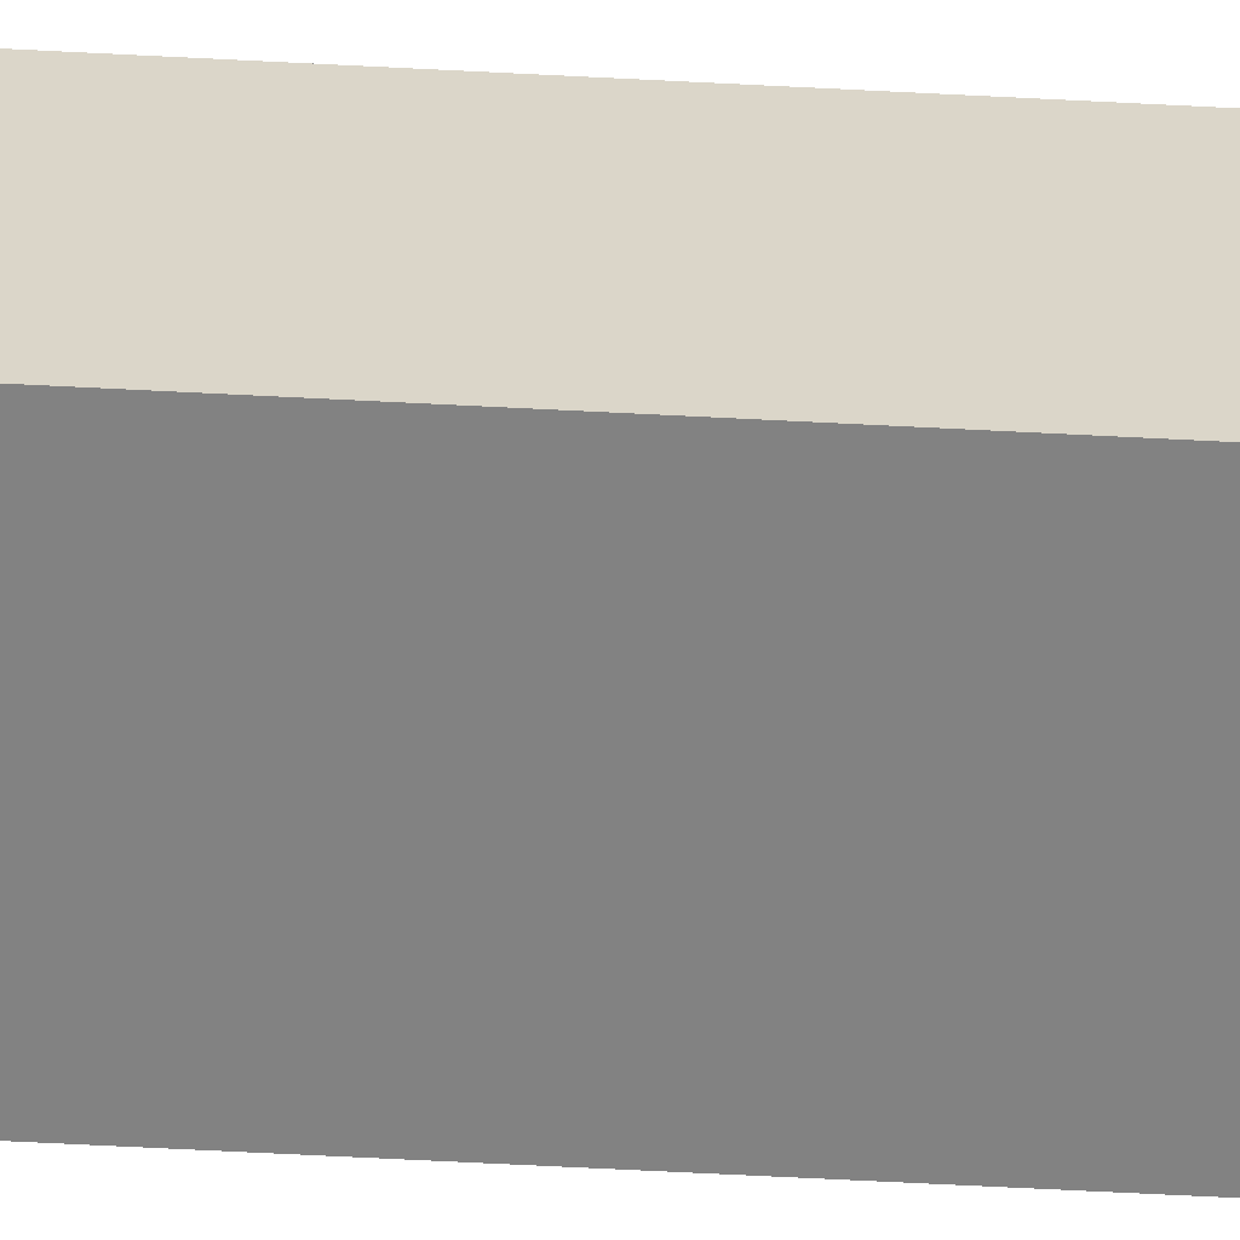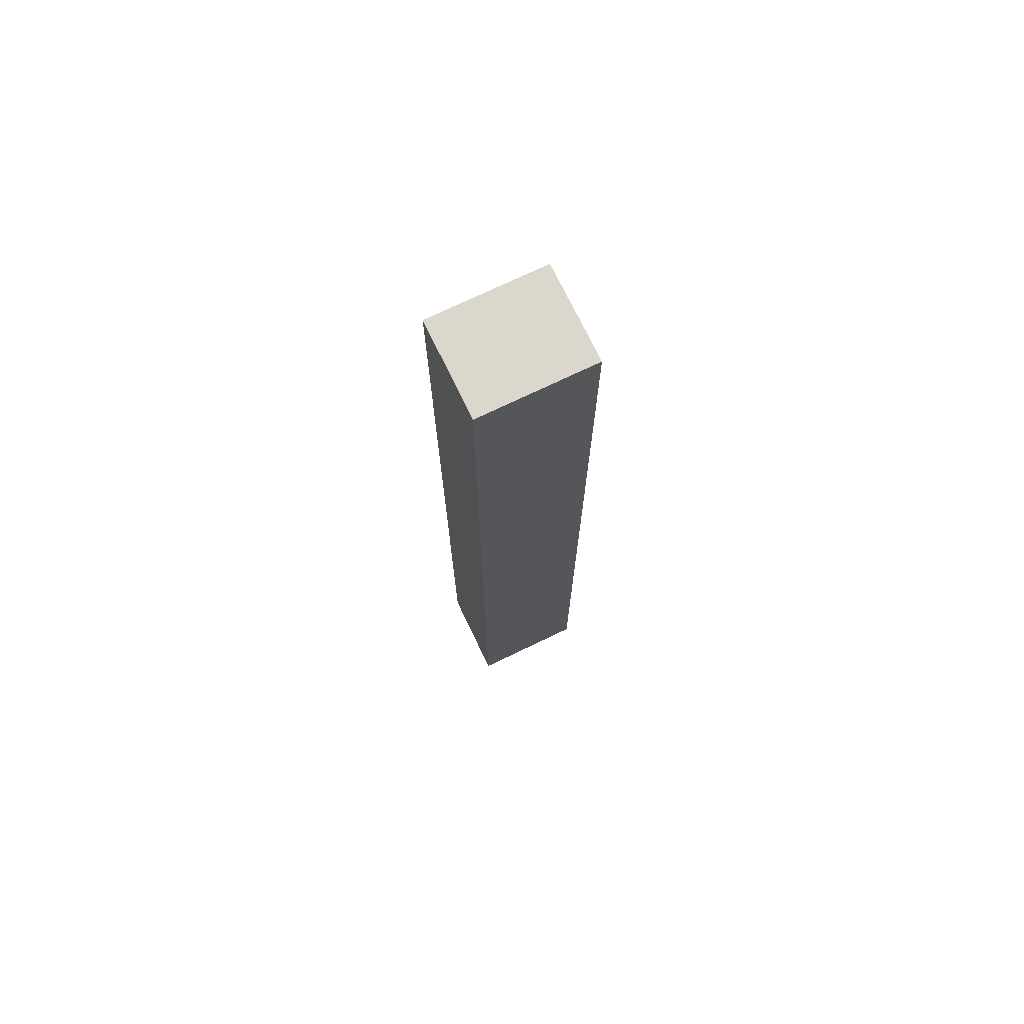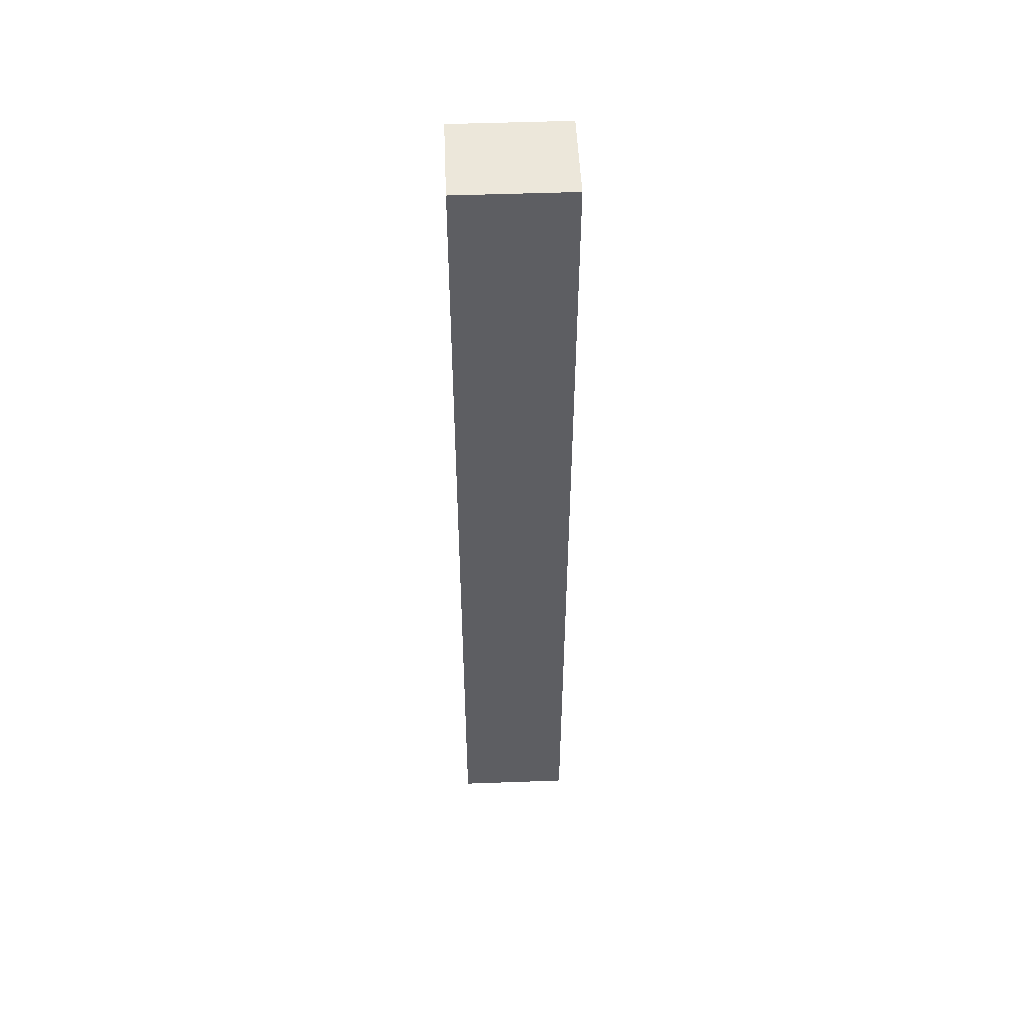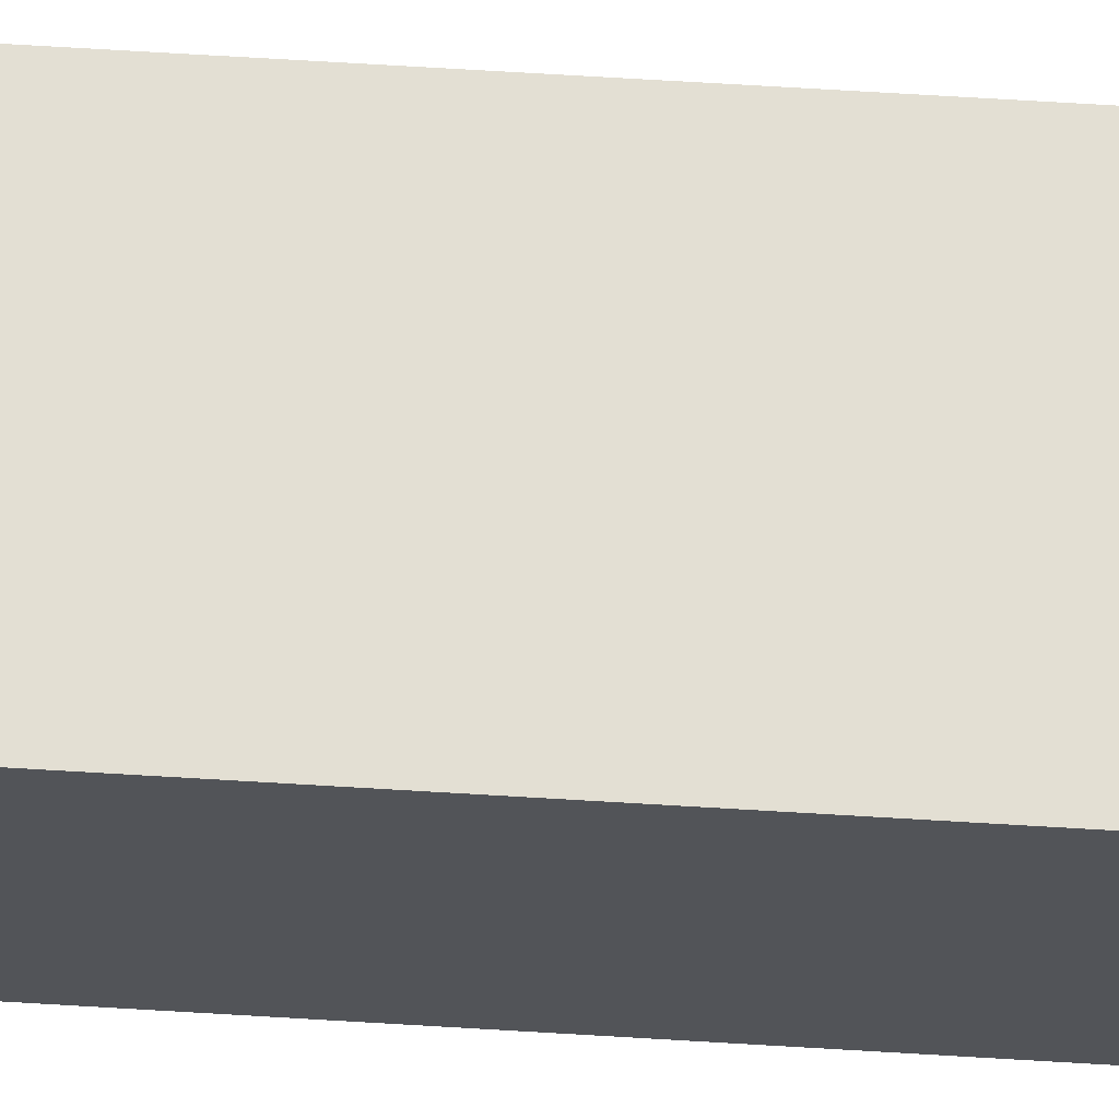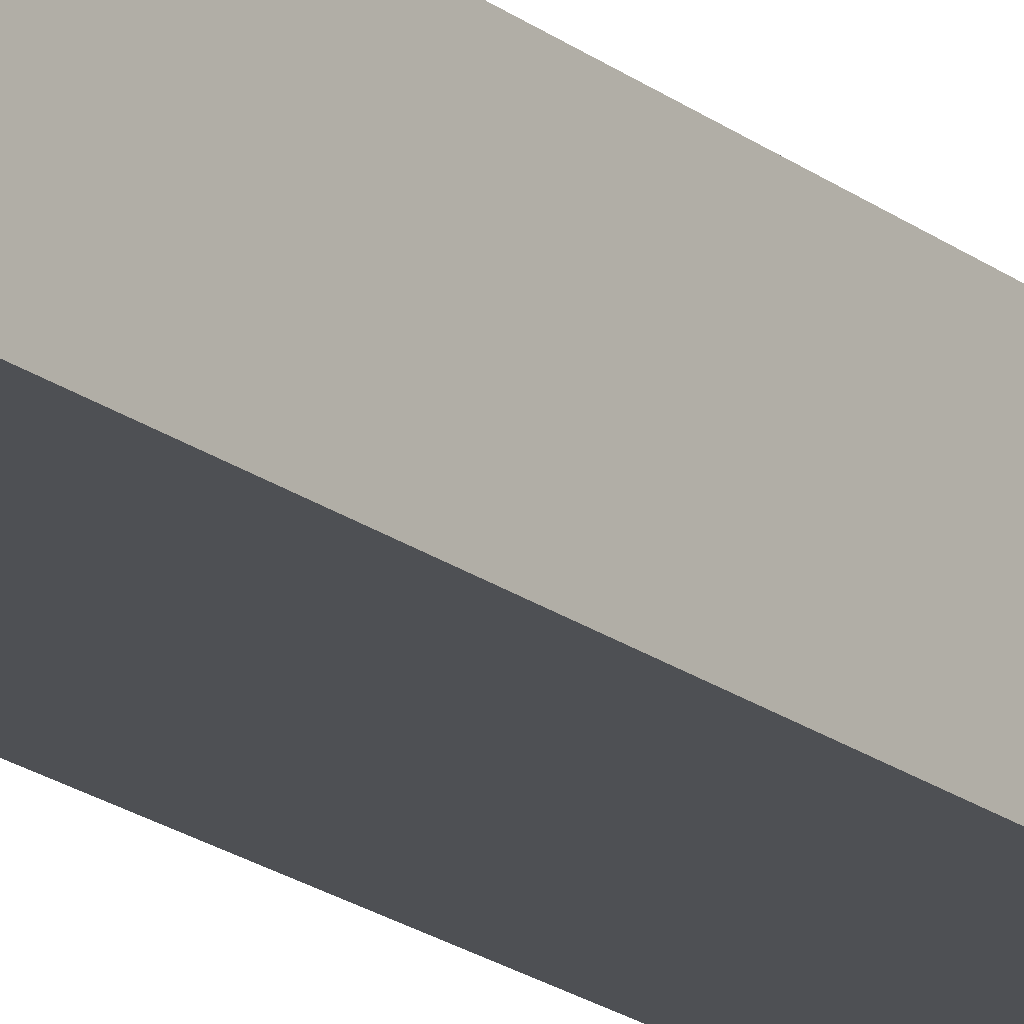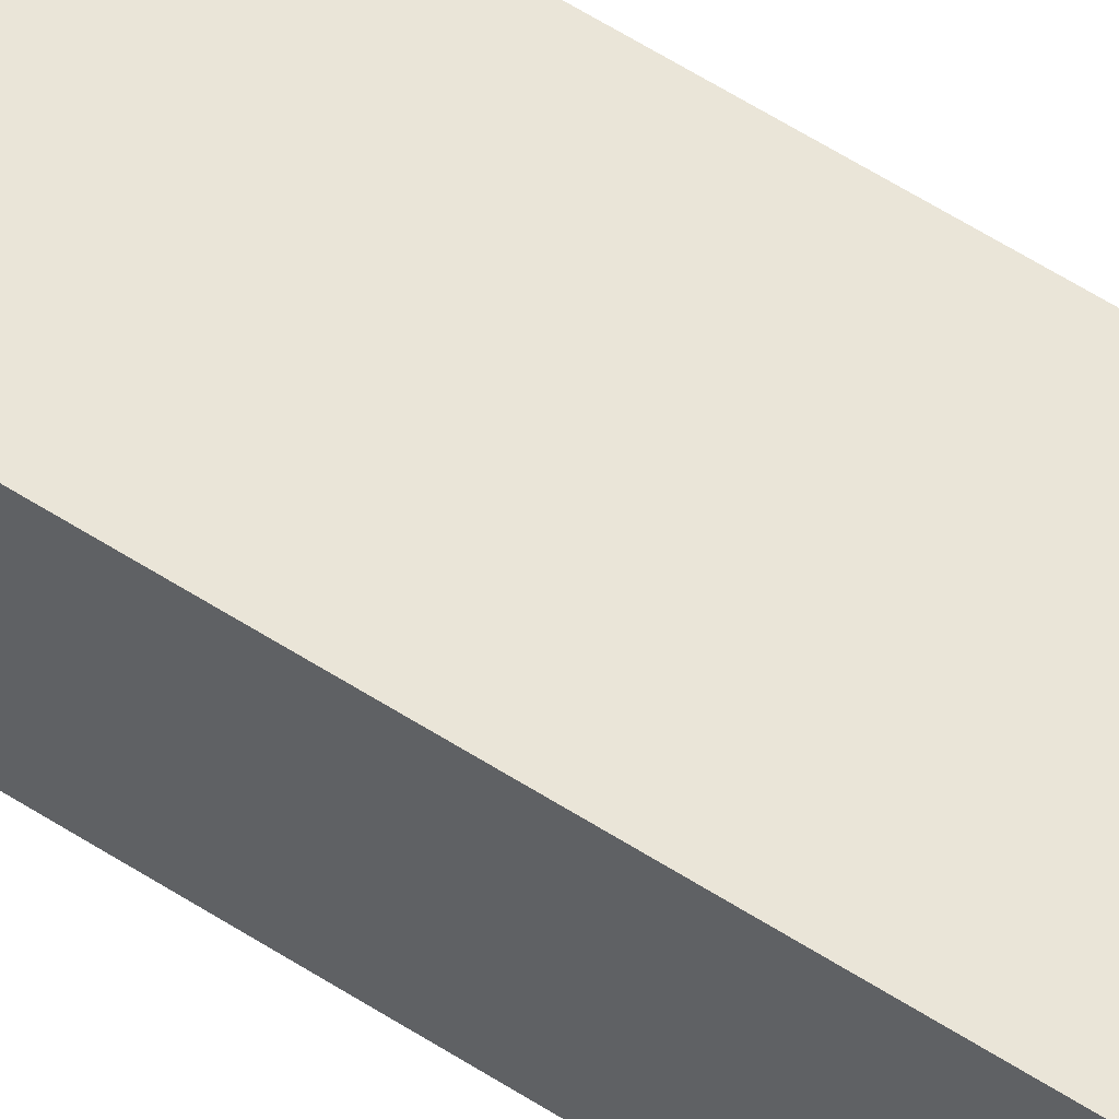
<metadata>
{"format":"obj","ext":"obj","renderer":"f3d","projection":"perspective","resolution":1024,"background":"white","views":[{"elev":-60.7,"azim":-93.1,"up":"+Z"},{"elev":73.2,"azim":154.3,"up":"+Y"},{"elev":50.5,"azim":177.7,"up":"+Y"},{"elev":67.1,"azim":-86.5,"up":"+Z"},{"elev":-19.0,"azim":34.9,"up":"+Z"},{"elev":59.5,"azim":123.4,"up":"+Z"}]}
</metadata>
<code>
o Cube_Cube.001
v -0.138 -1.182 -0.1437
v -0.138 1.161 -0.1437
v -0.138 -1.182 0.08943
v -0.138 1.161 0.08943
v 0.1432 -1.182 -0.1437
v 0.1432 1.161 -0.1437
v 0.1432 -1.182 0.08943
v 0.1432 1.161 0.08943
f 1 3 4 2
f 3 7 8 4
f 7 5 6 8
f 5 1 2 6
f 3 1 5 7
f 8 6 2 4

</code>
